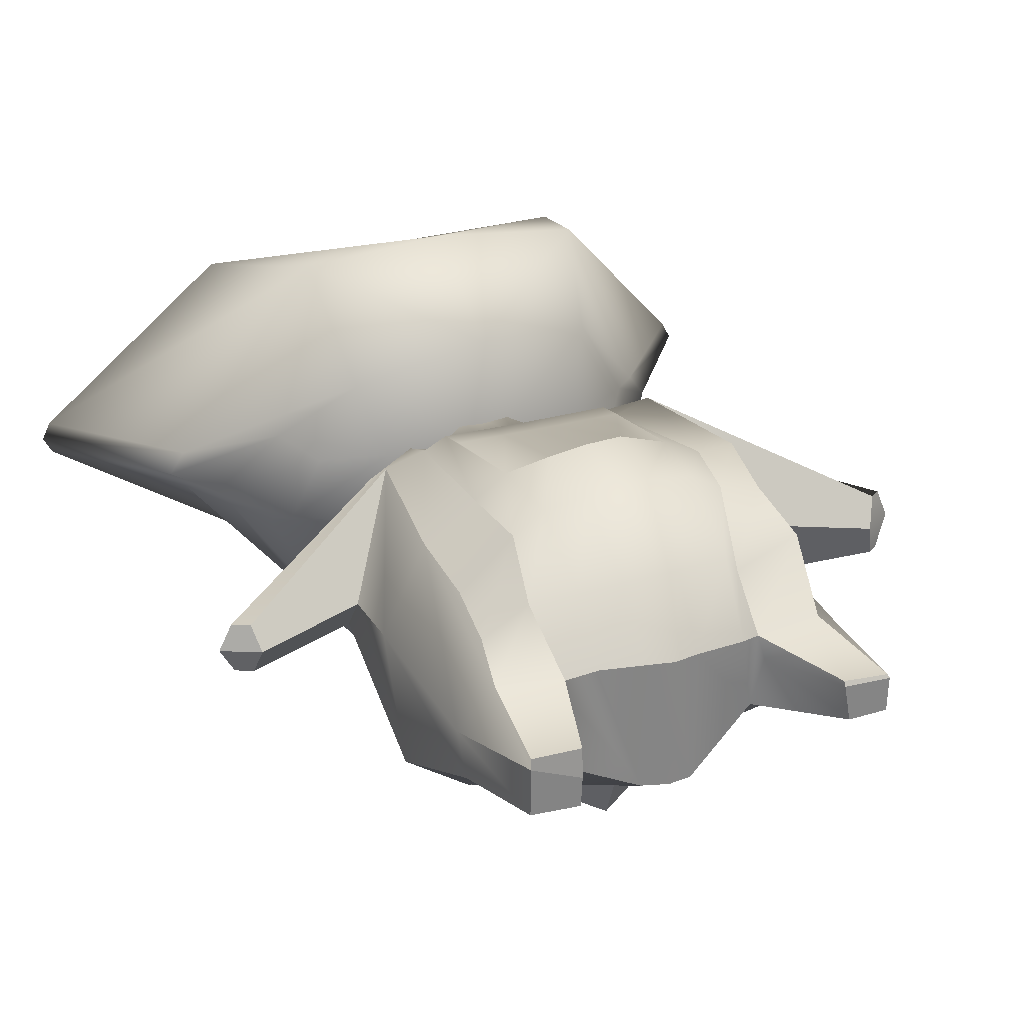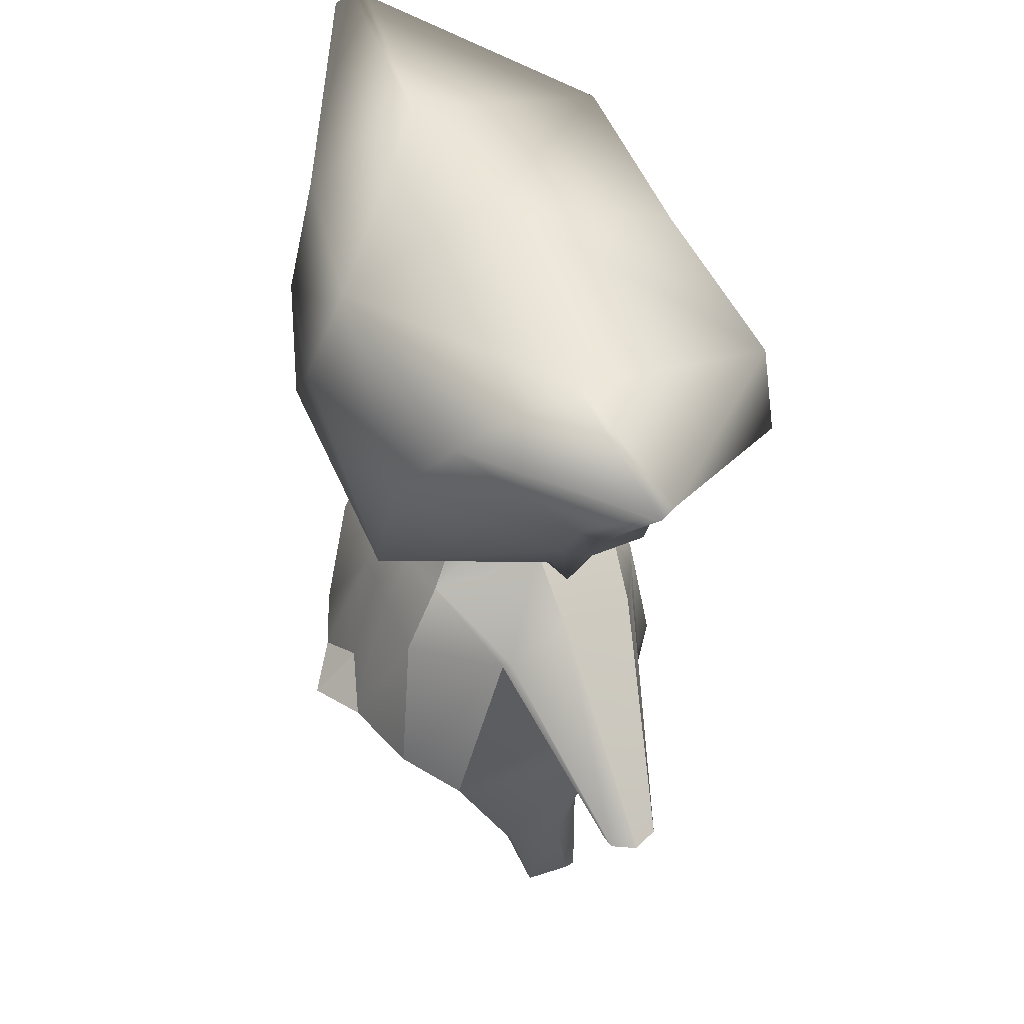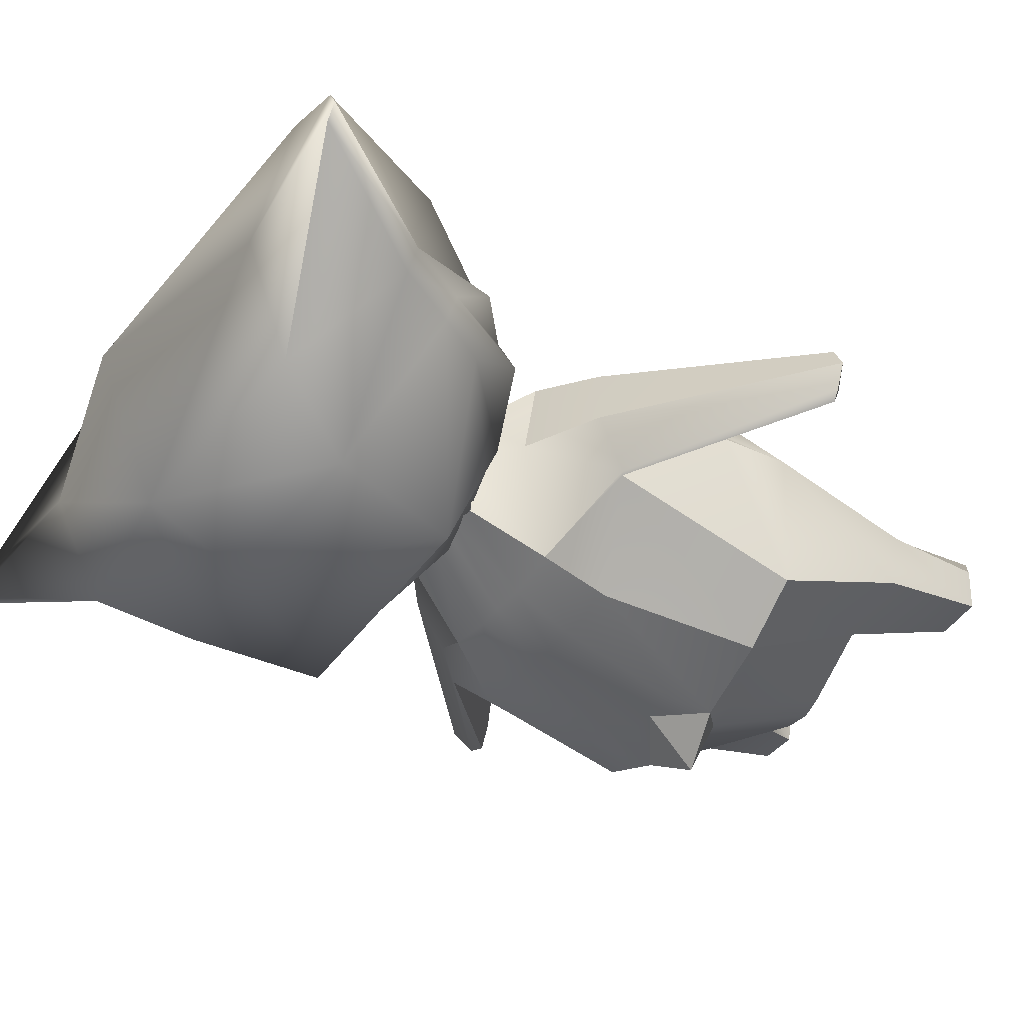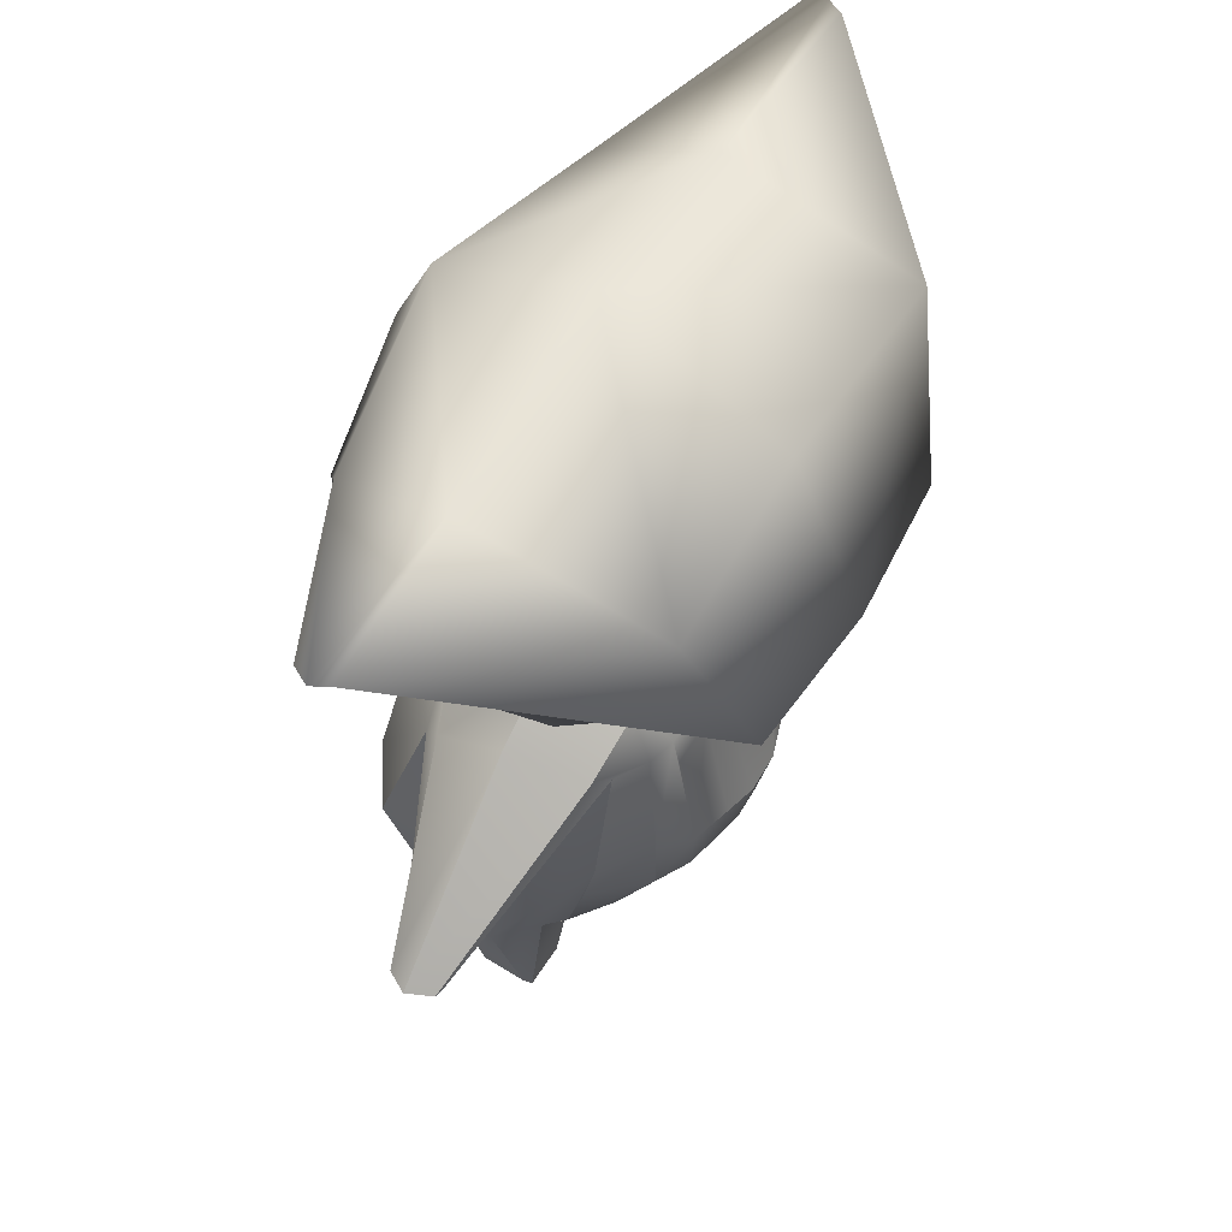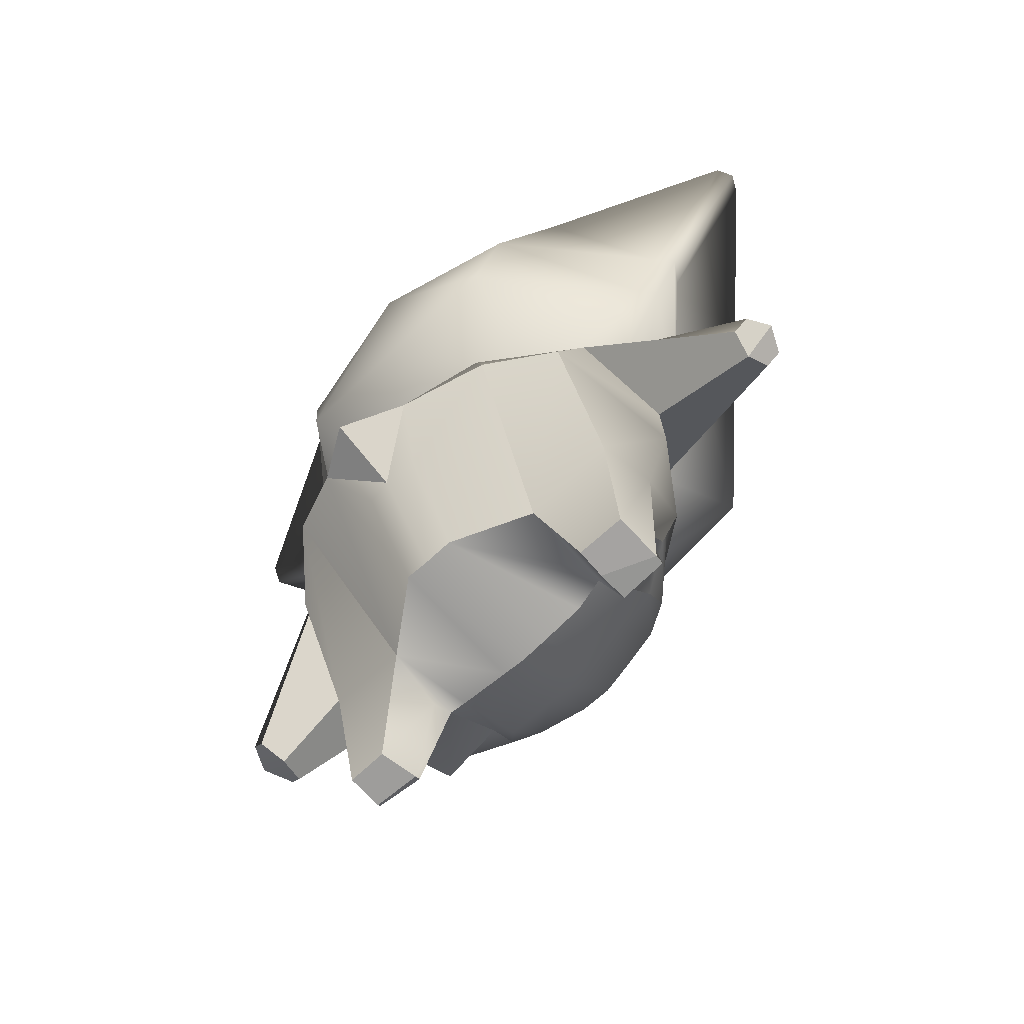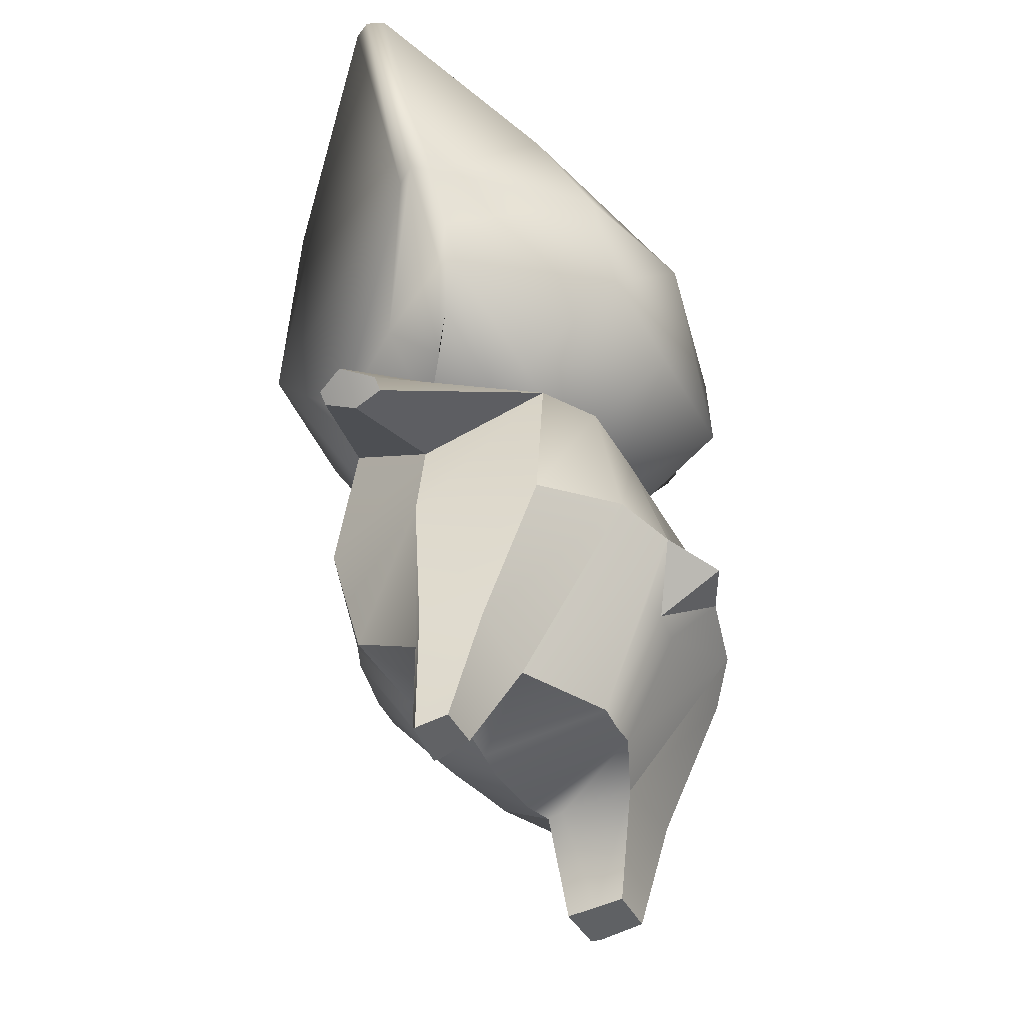
<metadata>
{"format":"obj","ext":"obj","renderer":"f3d","projection":"perspective","resolution":1024,"background":"white","views":[{"elev":26.1,"azim":-23.1,"up":"+Z"},{"elev":49.5,"azim":-112.4,"up":"+Y"},{"elev":-41.4,"azim":-122.1,"up":"+Z"},{"elev":58.0,"azim":-59.2,"up":"+Y"},{"elev":-70.2,"azim":-137.0,"up":"+Y"},{"elev":-47.8,"azim":118.1,"up":"+Y"}]}
</metadata>
<code>
o Cube.004
v -0.02173 0.3812 -0.03536
v -0.007924 0.3812 0.06623
v -0.05428 0.3812 -0.04165
v -0.0555 0.3812 0.04197
v 0.0513 0.3812 0.04603
v 0.02825 0.3812 -0.02956
v -0.003522 0.3284 -0.07041
v -0.009214 0.3176 0.08316
v -0.0624 0.3261 -0.06398
v -0.0786 0.3432 0.07195
v 0.06705 0.3462 0.07299
v 0.05223 0.3267 -0.0619
v -0.008326 0.2877 -0.09246
v -0.008326 0.3088 0.09344
v -0.07797 0.2874 -0.09246
v -0.08275 0.3048 0.08716
v 0.06612 0.3086 0.08661
v 0.06725 0.2904 -0.09049
v 0.08535 0.32 -0.04228
v 0.09422 0.3153 0.0673
v -0.1089 0.3114 0.07507
v -0.1391 0.3134 -0.04136
v -0.1189 0.3158 0.06718
v -0.1373 0.3112 -0.03479
v -0.2524 0.2142 -0.002101
v -0.2529 0.2145 0.03198
v -0.2411 0.2084 -0.002101
v -0.2416 0.2087 0.03198
v 0.2302 0.2151 0.03649
v 0.2278 0.2093 -0.004769
v 0.2227 0.2096 0.03649
v 0.2203 0.2039 -0.004769
v 0.09473 0.3163 0.09238
v 0.09398 0.3047 -0.06192
v -0.009214 0.06219 -0.06138
v -0.009268 0.0589 0.03113
v -0.08069 0.07153 -0.03634
v -0.08024 0.07105 0.02727
v 0.05601 0.07077 0.02999
v 0.0553 0.07576 -0.0237
v -0.1236 0.08094 0.02742
v -0.1424 0.0832 -0.03605
v 0.1055 0.0804 0.02922
v 0.1097 0.08271 -0.02324
v 0.07937 0.000963 0.028
v 0.08496 0.001018 -0.001232
v 0.1117 0.002196 0.02507
v 0.1122 0.001792 -0.000856
v -0.1017 -0.000838 -0.01697
v -0.1013 -0.001062 0.02381
v -0.1341 0.000238 0.02337
v -0.1344 0.000431 -0.01615
v -0.146 0.184 -0.08077
v -0.012 0.1933 0.1257
v -0.003531 0.1674 -0.1467
v 0.07208 0.1926 0.1062
v -0.1017 0.1831 -0.1095
v 0.1036 0.2038 0.1015
v 0.07096 0.1826 -0.1094
v -0.1227 0.2019 0.06994
v 0.1123 0.1846 -0.06529
v -0.08671 0.2031 0.0951
v -0.05521 0.3812 0.007385
v 0.04366 0.3812 0.005487
v -0.08153 0.3542 0.01041
v 0.0693 0.3572 0.01041
v -0.1578 0.2385 0.01513
v -0.1331 0.3259 0.01098
v -0.2617 0.2155 0.01366
v -0.2371 0.2 0.01528
v 0.2399 0.2175 0.01587
v 0.2169 0.2005 0.01587
v 0.1252 0.2476 0.01588
v 0.1089 0.3289 0.01214
v -0.07962 0.07223 0.01588
v 0.0579 0.0643 0.01588
v -0.1493 0.08055 0.001295
v 0.1241 0.08213 0.01588
v 0.07972 -0.000297 0.02448
v 0.1123 0.000637 0.02304
v -0.1009 -0.001388 0.003049
v -0.1348 -0.001385 0.01669
v -0.1581 0.1872 0.0173
v 0.1328 0.1832 0.0173
v -0.007039 0.3812 -0.03505
v 0.009125 0.3812 0.06674
v 0.01489 0.328 -0.07104
v 0.01027 0.3214 0.08132
v 0.01158 0.2884 -0.09246
v 0.01158 0.3095 0.09347
v 0.007248 0.06481 -0.06138
v 0.007858 0.06249 0.03109
v 0.01532 0.1961 0.1258
v 0.03169 0.1769 -0.1246
v -0.02199 0.3812 0.06607
v -0.03159 0.3812 -0.03505
v -0.03165 0.3213 0.08025
v -0.02765 0.327 -0.07118
v -0.03064 0.3087 0.09344
v -0.03064 0.2876 -0.09246
v -0.02925 0.06211 0.0315
v -0.02797 0.06625 -0.06037
v -0.04385 0.1783 -0.1261
v -0.03609 0.1961 0.1204
v 0.01188 0.1454 -0.09823
v -0.004948 0.1459 -0.1005
v -0.02791 0.1456 -0.09777
v -0.02857 0.2016 -0.1132
v 0.01316 0.2013 -0.1127
v -0.004558 0.2015 -0.1139
v -0.06618 0.1988 0.1126
v -0.04551 0.3812 0.04334
v -0.06625 0.3278 0.07514
v -0.06508 0.3086 0.09344
v -0.0585 0.06702 0.03184
v 0.03956 0.3812 0.04459
v 0.05472 0.3312 0.07639
v 0.05698 0.311 0.09351
v 0.04329 0.06722 0.03013
v 0.05019 0.1983 0.1145
v -0.008457 0.2858 0.09778
v 0.01131 0.2864 0.09778
v -0.03059 0.2858 0.09778
v -0.06473 0.2856 0.09778
v 0.05639 0.2879 0.09778
v -0.009987 0.09096 0.07705
v 0.007396 0.09183 0.07705
v -0.03012 0.09297 0.07468
v -0.05885 0.09753 0.07109
v 0.04317 0.09468 0.07724
v -0.01132 0.1445 0.1161
v 0.01041 0.1462 0.1162
v -0.03223 0.1461 0.1123
v -0.06098 0.1495 0.1067
v 0.04635 0.1507 0.1104
v -0.08291 0.1477 0.09369
v -0.09127 0.1028 0.06775
v 0.06542 0.1469 0.1009
v 0.05144 0.094 0.06714
v -0.1188 0.151 0.0586
v -0.1217 0.1073 0.04722
v 0.1022 0.1076 0.07658
v 0.09892 0.156 0.09057
v -0.1561 0.4393 -0.01234
v -0.2777 0.6175 -0.01021
v -0.1266 0.4041 0.04497
v -0.278 0.6171 0.0141
v -0.01012 0.5952 -0.102
v -0.15 0.5802 0.1407
v -0.08337 0.3869 -0.03046
v -0.08297 0.3785 0.05277
v -0.1483 0.572 -0.07772
v -0.1486 0.4042 0.003792
v -0.2842 0.6166 0.001967
v -0.01012 0.6414 0.006476
v -0.01012 0.3633 -0.003866
v -0.1561 0.6073 0.002679
v -0.08039 0.3759 -0.003866
v -0.1985 0.5163 0.0168
v -0.1983 0.5161 -0.01062
v -0.01012 0.4557 0.1847
v -0.1149 0.5119 -0.1084
v -0.1137 0.4538 0.1759
v -0.2094 0.5151 0.001604
v -0.1498 0.4257 0.0603
v -0.1753 0.4732 -0.01169
v -0.01012 0.4237 -0.1171
v -0.01012 0.3733 0.1311
v -0.09753 0.4235 -0.117
v -0.09884 0.3971 0.1018
v -0.1859 0.4721 0.001604
v 0.1358 0.4393 -0.01234
v 0.2575 0.6175 -0.01021
v 0.099 0.3942 0.0236
v 0.2578 0.6171 0.0141
v -0.01012 0.3665 0.04908
v -0.01557 0.5847 0.1349
v -0.01012 0.3672 -0.03333
v 0.1298 0.5802 0.1407
v 0.06314 0.3869 -0.03046
v 0.06274 0.3785 0.05277
v 0.128 0.572 -0.07772
v 0.1261 0.4064 0.002878
v 0.264 0.6166 0.001966
v 0.1358 0.6073 0.002679
v 0.06016 0.3759 -0.003867
v 0.1783 0.5163 0.0168
v 0.1781 0.5161 -0.01062
v -0.01012 0.5308 -0.1308
v 0.09471 0.5119 -0.1084
v 0.0935 0.4538 0.1759
v 0.1892 0.5151 0.001603
v 0.1205 0.4168 0.05624
v 0.155 0.4732 -0.01169
v 0.0773 0.4235 -0.117
v 0.08071 0.3999 0.1194
v 0.1453 0.439 -0.001741
f 86 2 8 88
f 96 1 7 98
f 68 24 25 69
f 74 20 29 71
f 112 4 10 113
f 63 3 9 65
f 64 5 11 66
f 85 6 12 87
f 18 12 19 34
f 9 15 22 24
f 87 12 18 89
f 88 8 14 90
f 98 7 13 100
f 113 10 16 114
f 89 18 59 94 109
f 11 17 33 20
f 65 9 24 68
f 16 10 23 21
f 100 13 110 108
f 66 11 20 74
f 69 25 27 70
f 24 22 27 25
f 67 21 28 70
f 21 23 26 28
f 71 29 31 72
f 20 33 31 29
f 73 34 32 72
f 34 19 30 32
f 40 44 48 46
f 42 37 49 52
f 18 34 61 59
f 22 15 57 53
f 114 16 62 111 124
f 33 17 56 58
f 16 21 60 62
f 122 121 54 93
f 67 22 53 83
f 73 33 58 84
f 79 46 48 80
f 78 43 47 80
f 43 39 45 47
f 76 40 46 79
f 81 50 51 82
f 75 38 50 81
f 38 41 51 50
f 77 42 52 82
f 127 126 36 92
f 103 106 107
f 83 53 42 77
f 84 58 143 142 43 78
f 59 61 44 40
f 37 42 53 57
f 94 59 40 91 105
f 111 62 136 134
f 58 56 138 143
f 62 60 140 136
f 61 84 78 44
f 60 83 77 41 141 140
f 41 77 82 51
f 37 75 81 49
f 49 81 82 52
f 39 76 79 45
f 44 78 80 48
f 45 79 80 47
f 34 73 84 61
f 21 67 83 60
f 33 73 72 31
f 30 71 72 32
f 22 67 70 27
f 26 69 70 28
f 12 66 74 19
f 10 65 68 23
f 6 64 66 12
f 4 63 65 10
f 19 74 71 30
f 23 68 69 26
f 102 101 115 38 75 37
f 40 76 39 119 92 91
f 55 94 106
f 130 127 92 119
f 125 122 93 120
f 13 89 109 110
f 117 88 90 118
f 7 87 89 13
f 1 85 87 7
f 116 86 88 117
f 91 92 36 101 102 35
f 126 128 101 36
f 57 103 107 102 37
f 121 123 104 54
f 15 100 108 103 57
f 8 97 99 14
f 9 98 100 15
f 2 95 97 8
f 3 96 98 9
f 106 105 91 35
f 107 106 35 102
f 108 110 103
f 110 109 94
f 106 94 105
f 94 55 110
f 106 103 55
f 103 110 55
f 128 129 115 101
f 123 124 111 104
f 97 113 114 99
f 95 112 113 97
f 5 116 117 11
f 11 117 118 17
f 17 118 125 120 56
f 56 120 135 138
f 99 114 124 123
f 14 99 123 121
f 118 90 122 125
f 90 14 121 122
f 133 134 129 128
f 131 133 128 126
f 135 132 127 130
f 132 131 126 127
f 93 54 131 132
f 120 93 132 135
f 54 104 133 131
f 104 111 134 133
f 134 136 137 129
f 129 137 38 115
f 138 135 130 139
f 139 130 119 39
f 136 140 141 137
f 137 141 41 38
f 143 138 139 142
f 142 139 39 43
f 163 149 147 159
f 164 154 145 160
f 158 153 144 150
f 157 155 148 152
f 162 152 148 189
f 160 145 152 162
f 154 157 152 145
f 156 158 150 178
f 161 177 149 163
f 176 151 158 156
f 147 149 157 154
f 149 177 155 157
f 151 146 153 158
f 159 147 154 164
f 165 159 164 171
f 168 161 163 170
f 166 160 162 169
f 169 162 189 167
f 171 164 160 166
f 170 163 159 165
f 151 170 165 146
f 153 171 166 144
f 150 169 167 178
f 144 166 169 150
f 176 168 170 151
f 146 165 171 153
f 191 187 175 179
f 192 188 173 184
f 186 180 172 183
f 185 182 148 155
f 190 189 148 182
f 188 190 182 173
f 184 173 182 185
f 156 178 180 186
f 161 191 179 177
f 176 156 186 181
f 175 184 185 179
f 179 185 155 177
f 181 186 183 174
f 187 192 184 175
f 193 197 192 187
f 168 196 191 161
f 194 195 190 188
f 195 167 189 190
f 197 194 188 192
f 196 193 187 191
f 181 174 193 196
f 183 172 194 197
f 180 178 167 195
f 172 180 195 194
f 176 181 196 168
f 174 183 197 193

</code>
